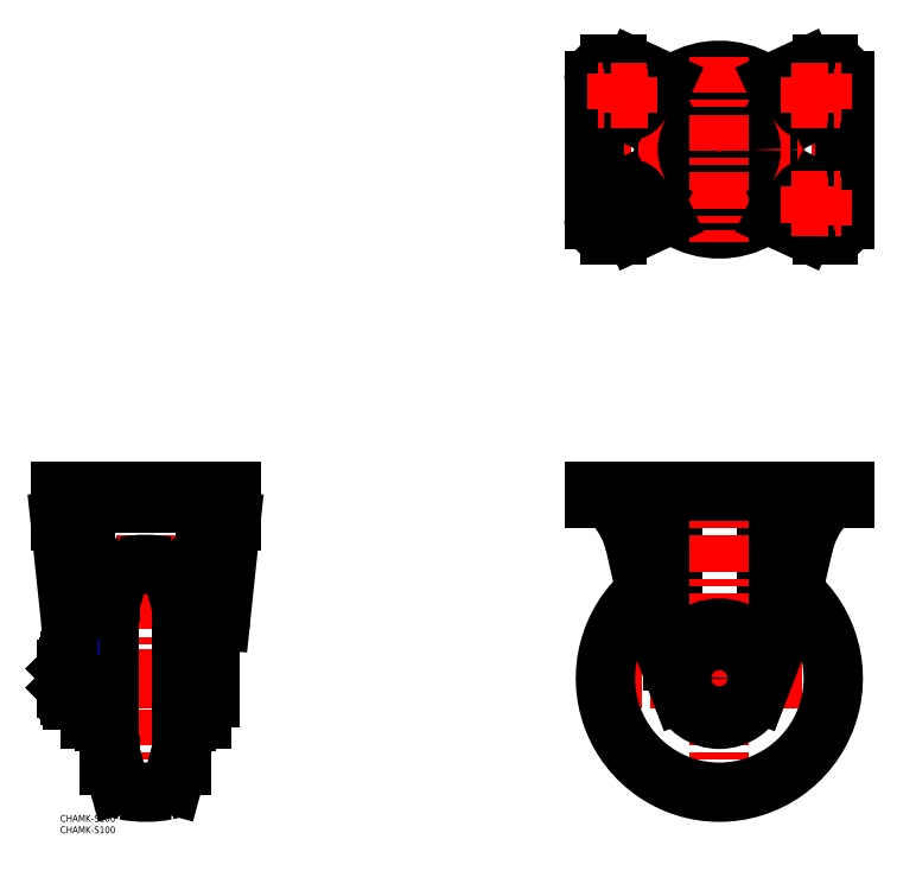
<metadata>
{"format":"dxf","ext":"dxf","renderer":"ezdxf+matplotlib","layout":"modelspace","background":"white","min_lineweight":24,"dpi":150}
</metadata>
<code>
0
SECTION
2
ENTITIES
0
INSERT
8
MSM_CONTINUOUS
2
*U2
10
0
20
0
30
0
0
INSERT
8
MSM_CONTINUOUS
2
*U3
10
0
20
0
30
0
0
LINE
8
MSM_CONTINUOUS
10
268.7
20
139.1
30
0
11
268.7
21
67.57
31
0
0
ARC
8
MSM_CONTINUOUS
10
213.4
20
109.6
30
0
40
40
50
13
51
41.53
0
ARC
8
MSM_CONTINUOUS
10
365.3
20
109.6
30
0
40
40
50
138.5
51
167
0
LINE
8
MSM_CONTINUOUS
10
310
20
139.1
30
0
11
310
21
67.57
31
0
0
LINE
8
MSM_CENTER
10
289.3
20
148.1
30
0
11
289.3
21
4
31
0
0
ARC
8
MSM_CONTINUOUS
10
289.3
20
60
30
0
40
18
50
201
51
339
0
ARC
8
MSM_CONTINUOUS
10
289.3
20
62
30
0
40
20
50
9.457
51
170.5
0
LINE
8
MSM_CENTER
10
233.3
20
60
30
0
11
345.3
21
60
31
0
0
LINE
8
MSM_CONTINUOUS
10
259.6
20
87.24
30
0
11
272.5
21
53.55
31
0
0
CIRCLE
8
MSM_CONTINUOUS
10
289.3
20
60
30
0
40
9.5
0
LINE
8
MSM_CONTINUOUS
10
259.6
20
87.24
30
0
11
252.3
21
118.6
31
0
0
LINE
8
MSM_CONTINUOUS
10
319
20
87.24
30
0
11
306.1
21
53.55
31
0
0
LINE
8
MSM_CONTINUOUS
10
319
20
87.24
30
0
11
326.3
21
118.6
31
0
0
ARC
8
MSM_CONTINUOUS
10
289.3
20
292
30
0
40
34.8
50
59.47
51
120.5
0
ARC
8
MSM_CONTINUOUS
10
289.3
20
292
30
0
40
34.8
50
239.5
51
300.5
0
CIRCLE
8
MSM_CONTINUOUS
10
289.3
20
292
30
0
40
21.5
0
CIRCLE
8
MSM_CONTINUOUS
10
289.3
20
292
30
0
40
24.5
0
LINE
8
MSM_CONTINUOUS
10
234.3
20
142.1
30
0
11
344.3
21
142.1
31
0
0
LINE
8
MSM_CENTER
10
228.3
20
292
30
0
11
350.3
21
292
31
0
0
CIRCLE
8
MSM_CONTINUOUS
10
289.3
20
292
30
0
40
14
0
LINE
8
MSM_CONTINUOUS
10
234.3
20
322.5
30
0
11
234.3
21
261.5
31
0
0
LINE
8
MSM_CENTER
10
289.3
20
332.8
30
0
11
289.3
21
251.2
31
0
0
LINE
8
MSM_CENTER
10
257.4
20
267
30
0
11
235.8
21
267
31
0
0
ARC
8
MSM_CONTINUOUS
10
244.3
20
267
30
0
40
5.5
50
116.6
51
296.6
0
ARC
8
MSM_CONTINUOUS
10
241.3
20
261.5
30
0
40
7
50
180
51
270
0
ARC
8
MSM_CONTINUOUS
10
237.3
20
136.1
30
0
40
6
50
0
51
90
0
LINE
8
MSM_CONTINUOUS
10
240.3
20
139.1
30
0
11
234.3
21
139.1
31
0
0
LINE
8
MSM_CONTINUOUS
10
234.3
20
139.1
30
0
11
234.3
21
142.1
31
0
0
ARC
8
MSM_CONTINUOUS
10
240.3
20
136.1
30
0
40
3
50
0
51
90
0
LINE
8
MSM_CENTER
10
249.3
20
260
30
0
11
249.3
21
278
31
0
0
LINE
8
MSM_CENTER
10
257.8
20
269.5
30
0
11
236.2
21
269.5
31
0
0
LINE
8
MSM_CONTINUOUS
10
251.9
20
256.2
30
0
11
265.1
21
262.3
31
0
0
ARC
8
MSM_CONTINUOUS
10
249.3
20
269.5
30
0
40
5.5
50
296.6
51
116.6
0
LINE
8
MSM_CENTER
10
244.3
20
258.5
30
0
11
244.3
21
276.5
31
0
0
ARC
8
MSM_CONTINUOUS
10
244.3
20
272.5
30
0
40
18
50
270
51
295
0
LINE
8
MSM_CONTINUOUS
10
246.8
20
262.1
30
0
11
251.8
21
264.6
31
0
0
LINE
8
MSM_CONTINUOUS
10
241.3
20
254.5
30
0
11
244.3
21
254.5
31
0
0
LINE
8
MSM_CONTINUOUS
10
241.8
20
271.9
30
0
11
246.8
21
274.4
31
0
0
ARC
8
MSM_CONTINUOUS
10
268.1
20
256
30
0
40
7
50
59.47
51
115
0
ARC
8
MSM_CONTINUOUS
10
244.3
20
317
30
0
40
5.5
50
63.43
51
243.4
0
ARC
8
MSM_CONTINUOUS
10
241.3
20
322.5
30
0
40
7
50
90
51
180
0
LINE
8
MSM_CONTINUOUS
10
251.9
20
327.8
30
0
11
265.1
21
321.7
31
0
0
ARC
8
MSM_CONTINUOUS
10
249.3
20
314.5
30
0
40
5.5
50
243.4
51
63.43
0
LINE
8
MSM_CONTINUOUS
10
241.8
20
312.1
30
0
11
246.8
21
309.6
31
0
0
LINE
8
MSM_CONTINUOUS
10
246.8
20
321.9
30
0
11
251.8
21
319.4
31
0
0
ARC
8
MSM_CONTINUOUS
10
268.1
20
328
30
0
40
7
50
245
51
300.5
0
ARC
8
MSM_CONTINUOUS
10
244.3
20
311.5
30
0
40
18
50
65
51
90
0
LINE
8
MSM_CONTINUOUS
10
241.3
20
329.5
30
0
11
244.3
21
329.5
31
0
0
LINE
8
MSM_CONTINUOUS
10
344.3
20
322.5
30
0
11
344.3
21
261.5
31
0
0
ARC
8
MSM_CONTINUOUS
10
337.3
20
261.5
30
0
40
7
50
270
51
0
0
ARC
8
MSM_CONTINUOUS
10
341.3
20
136.1
30
0
40
6
50
90
51
180
0
LINE
8
MSM_CONTINUOUS
10
338.3
20
139.1
30
0
11
344.3
21
139.1
31
0
0
ARC
8
MSM_CONTINUOUS
10
338.3
20
136.1
30
0
40
3
50
90
51
180
0
LINE
8
MSM_CONTINUOUS
10
344.3
20
142.1
30
0
11
344.3
21
139.1
31
0
0
ARC
8
MSM_CONTINUOUS
10
334.3
20
267
30
0
40
5.5
50
243.4
51
63.43
0
ARC
8
MSM_CONTINUOUS
10
329.3
20
269.5
30
0
40
5.5
50
63.43
51
243.4
0
LINE
8
MSM_CONTINUOUS
10
326.7
20
256.2
30
0
11
313.5
21
262.3
31
0
0
ARC
8
MSM_CONTINUOUS
10
310.5
20
256
30
0
40
7
50
65
51
120.5
0
ARC
8
MSM_CONTINUOUS
10
334.3
20
272.5
30
0
40
18
50
245
51
270
0
LINE
8
MSM_CONTINUOUS
10
331.8
20
262.1
30
0
11
326.8
21
264.6
31
0
0
LINE
8
MSM_CONTINUOUS
10
337.3
20
254.5
30
0
11
334.3
21
254.5
31
0
0
LINE
8
MSM_CONTINUOUS
10
336.8
20
271.9
30
0
11
331.8
21
274.4
31
0
0
ARC
8
MSM_CONTINUOUS
10
334.3
20
317
30
0
40
5.5
50
296.6
51
116.6
0
ARC
8
MSM_CONTINUOUS
10
337.3
20
322.5
30
0
40
7
50
0
51
90
0
LINE
8
MSM_CONTINUOUS
10
326.7
20
327.8
30
0
11
313.5
21
321.7
31
0
0
ARC
8
MSM_CONTINUOUS
10
329.3
20
314.5
30
0
40
5.5
50
116.6
51
296.6
0
ARC
8
MSM_CONTINUOUS
10
310.5
20
328
30
0
40
7
50
239.5
51
295
0
LINE
8
MSM_CONTINUOUS
10
336.8
20
312.1
30
0
11
331.8
21
309.6
31
0
0
LINE
8
MSM_CONTINUOUS
10
331.8
20
321.9
30
0
11
326.8
21
319.4
31
0
0
ARC
8
MSM_CONTINUOUS
10
334.3
20
311.5
30
0
40
18
50
90
51
115
0
LINE
8
MSM_CONTINUOUS
10
337.3
20
329.5
30
0
11
334.3
21
329.5
31
0
0
LINE
8
MSM_CONTINUOUS
10
-1.42e-14
20
142.1
30
0
11
75
21
142.1
31
0
0
LINE
8
MSM_CONTINUOUS
10
-1.42e-14
20
138.1
30
0
11
-1.42e-14
21
129
31
0
0
LINE
8
MSM_CONTINUOUS
10
3
20
138.1
30
0
11
3
21
129.2
31
0
0
LINE
8
MSM_CENTER
10
37.5
20
148.1
30
0
11
37.5
21
4
31
0
0
LINE
8
MSM_CONTINUOUS
10
11.2
20
138.1
30
0
11
11.2
21
90.6
31
0
0
ARC
8
MSM_CONTINUOUS
10
20.48
20
87.26
30
0
40
16
50
186
51
225.1
0
LINE
8
MSM_CONTINUOUS
10
5.325
20
55.09
30
0
11
9.675
21
55.09
31
0
0
LINE
8
MSM_CONTINUOUS
10
5.325
20
64.91
30
0
11
9.675
21
64.91
31
0
0
LINE
8
MSM_CONTINUOUS
10
5.325
20
69.81
30
0
11
9.675
21
69.81
31
0
0
LINE
8
MSM_CONTINUOUS
10
5.325
20
50.19
30
0
11
9.675
21
50.19
31
0
0
LINE
8
MSM_CONTINUOUS
10
3
20
129.2
30
0
11
7.55
21
85.91
31
0
0
LINE
8
MSM_CENTER
10
72
20
60
30
0
11
-3
21
60
31
0
0
LINE
8
MSM_CONTINUOUS
10
11.2
20
91.17
30
0
11
14.84
21
84.29
31
0
0
ARC
8
MSM_CONTINUOUS
10
31.2
20
90.6
30
0
40
20
50
180
51
207.3
0
ARC
8
MSM_CONTINUOUS
10
6.44
20
67.36
30
0
40
4.06
50
322.8
51
37.19
0
LINE
8
MSM_CONTINUOUS
10
13
20
66.73
30
0
11
13
21
42
31
0
0
LINE
8
MSM_CONTINUOUS
10
16
20
42
30
0
11
16
21
79.61
31
0
0
LINE
8
MSM_CONTINUOUS
10
10.5
20
67.36
30
0
11
10.5
21
50.8
31
0
0
ARC
8
MSM_CONTINUOUS
10
6.44
20
52.64
30
0
40
4.06
50
322.8
51
37.19
0
LINE
8
MSM_CONTINUOUS
10
13
20
42
30
0
11
16
21
42
31
0
0
LINE
8
MSM_CONTINUOUS
10
10.5
20
50.8
30
0
11
13
21
50.8
31
0
0
LINE
8
MSM_CONTINUOUS
10
10.5
20
59.67
30
0
11
13
21
60.33
31
0
0
ARC
8
MSM_CONTINUOUS
10
-4.5
20
60
30
0
40
15
50
340.9
51
0
0
ARC
8
MSM_CONTINUOUS
10
-4.5
20
60
30
0
40
15
50
0
51
19.1
0
ARC
8
MSM_CONTINUOUS
10
-1.42e-14
20
66.73
30
0
40
16
50
0
51
45.07
0
ARC
8
MSM_CONTINUOUS
10
-7
20
70.86
30
0
40
23
50
0
51
27.33
0
LINE
8
MSM_CONTINUOUS
10
10.5
20
69.2
30
0
11
10.5
21
67.36
31
0
0
LINE
8
MSM_CONTINUOUS
10
10.5
20
69.2
30
0
11
12.76
21
69.2
31
0
0
ARC
8
MSM_CONTINUOUS
10
-1.42e-14
20
66.73
30
0
40
13
50
0
51
45.07
0
ARC
8
MSM_CONTINUOUS
10
6
20
79.61
30
0
40
10
50
0
51
27.88
0
ARC
8
MSM_CONTINUOUS
10
20.48
20
87.26
30
0
40
13
50
186
51
225.1
0
LINE
8
MSM_CONTINUOUS
10
-1.42e-14
20
129
30
0
11
4.567
21
85.59
31
0
0
ARC
8
MSM_CONTINUOUS
10
8.56
20
67.36
30
0
40
4.06
50
142.8
51
217.2
0
LINE
8
MSM_CONTINUOUS
10
4.5
20
65
30
0
11
4.5
21
67.36
31
0
0
LINE
8
MSM_CONTINUOUS
10
4.5
20
55
30
0
11
4.5
21
52.64
31
0
0
ARC
8
MSM_CONTINUOUS
10
8.56
20
52.64
30
0
40
4.06
50
142.8
51
217.2
0
ARC
8
MSM_CONTINUOUS
10
19.5
20
60
30
0
40
15
50
180
51
199.1
0
LINE
8
MSM_CONTINUOUS
10
4.5
20
60
30
0
11
4.5
21
55
31
0
0
LINE
8
MSM_CONTINUOUS
10
4.5
20
60
30
0
11
4.5
21
65
31
0
0
ARC
8
MSM_CONTINUOUS
10
19.5
20
60
30
0
40
15
50
160.9
51
180
0
LINE
8
MSM_CONTINUOUS
10
60.5
20
137.1
30
0
11
14.47
21
137.1
31
0
0
ARC
8
MSM_CONTINUOUS
10
14.47
20
143.1
30
0
40
6
50
237
51
270
0
ARC
8
MSM_CONTINUOUS
10
12.2
20
138.1
30
0
40
1
50
90
51
180
0
LINE
8
MSM_CONTINUOUS
10
-1.42e-14
20
139.1
30
0
11
-1.42e-14
21
142.1
31
0
0
ARC
8
MSM_CONTINUOUS
10
4
20
138.1
30
0
40
4
50
165.5
51
180
0
ARC
8
MSM_CONTINUOUS
10
4
20
138.1
30
0
40
1
50
90
51
180
0
LINE
8
MSM_CONTINUOUS
10
74.87
20
139.1
30
0
11
-1.42e-14
21
139.1
31
0
0
LINE
8
MSM_CONTINUOUS
10
62
20
42
30
0
11
59
21
42
31
0
0
LINE
8
MSM_CONTINUOUS
10
66
20
51.28
30
0
11
66
21
68.72
31
0
0
ARC
8
MSM_CONTINUOUS
10
64
20
66.55
30
0
40
2.954
50
47.39
51
128.1
0
ARC
8
MSM_CONTINUOUS
10
64
20
53.45
30
0
40
2.954
50
227.4
51
312.6
0
LINE
8
MSM_CENTER
10
320.8
20
269.5
30
0
11
342.4
21
269.5
31
0
0
LINE
8
MSM_CENTER
10
329.3
20
260
30
0
11
329.3
21
278
31
0
0
LINE
8
MSM_CENTER
10
321.2
20
267
30
0
11
342.8
21
267
31
0
0
LINE
8
MSM_CENTER
10
334.3
20
258.5
30
0
11
334.3
21
276.5
31
0
0
LINE
8
MSM_CENTER
10
257.4
20
317
30
0
11
235.8
21
317
31
0
0
LINE
8
MSM_CENTER
10
257.8
20
314.5
30
0
11
236.2
21
314.5
31
0
0
LINE
8
MSM_CENTER
10
249.3
20
324
30
0
11
249.3
21
306
31
0
0
LINE
8
MSM_CENTER
10
244.3
20
325.5
30
0
11
244.3
21
307.5
31
0
0
LINE
8
MSM_CENTER
10
321.2
20
317
30
0
11
342.8
21
317
31
0
0
LINE
8
MSM_CENTER
10
320.8
20
314.5
30
0
11
342.4
21
314.5
31
0
0
LINE
8
MSM_CENTER
10
334.3
20
325.5
30
0
11
334.3
21
307.5
31
0
0
LINE
8
MSM_CENTER
10
329.3
20
324
30
0
11
329.3
21
306
31
0
0
LINE
8
MSM_CONTINUOUS
10
16.5
20
66
30
0
11
16
21
66
31
0
0
LINE
8
MSM_CONTINUOUS
10
59
20
66
30
0
11
58.5
21
66
31
0
0
ARC
8
MSM_CONTINUOUS
10
289.3
20
60
30
0
40
50
50
130.2
51
49.81
0
LINE
8
MSM_CONTINUOUS
10
23.9
20
99.48
30
0
11
25.9
21
107
31
0
0
LINE
8
MSM_CONTINUOUS
10
21.5
20
98
30
0
11
21.5
21
22
31
0
0
LINE
8
MSM_CONTINUOUS
10
17.5
20
43
30
0
11
17.5
21
77
31
0
0
ARC
8
MSM_CONTINUOUS
10
19.5
20
77
30
0
40
2
50
90
51
180
0
LINE
8
MSM_CONTINUOUS
10
17.5
20
69
30
0
11
16.5
21
69
31
0
0
LINE
8
MSM_CONTINUOUS
10
19.5
20
79
30
0
11
21.5
21
79
31
0
0
ARC
8
MSM_CONTINUOUS
10
21.97
20
100
30
0
40
2
50
270
51
345
0
LINE
8
MSM_CONTINUOUS
10
21.5
20
98
30
0
11
21.97
21
98
31
0
0
LINE
8
MSM_CONTINUOUS
10
51.1
20
99.48
30
0
11
49.1
21
107
31
0
0
ARC
8
MSM_CONTINUOUS
10
46.2
20
106.2
30
0
40
3
50
15
51
79.33
0
ARC
8
MSM_CONTINUOUS
10
37.5
20
60
30
0
40
50
50
79.33
51
100.7
0
ARC
8
MSM_CONTINUOUS
10
28.8
20
106.2
30
0
40
3
50
100.7
51
165
0
LINE
8
MSM_CONTINUOUS
10
53.5
20
98
30
0
11
53.5
21
22
31
0
0
ARC
8
MSM_CONTINUOUS
10
53.03
20
100
30
0
40
2
50
195
51
270
0
LINE
8
MSM_CONTINUOUS
10
53.5
20
98
30
0
11
53.03
21
98
31
0
0
LINE
8
MSM_CONTINUOUS
10
57.5
20
43
30
0
11
57.5
21
77
31
0
0
LINE
8
MSM_CONTINUOUS
10
57.5
20
69
30
0
11
58.5
21
69
31
0
0
ARC
8
MSM_CONTINUOUS
10
55.5
20
77
30
0
40
2
50
0
51
90
0
LINE
8
MSM_CONTINUOUS
10
55.5
20
79
30
0
11
53.5
21
79
31
0
0
LINE
8
MSM_CONTINUOUS
10
58.5
20
69
30
0
11
58.5
21
51
31
0
0
LINE
8
MSM_CONTINUOUS
10
16.5
20
69
30
0
11
16.5
21
51
31
0
0
LINE
8
MSM_CONTINUOUS
10
23.9
20
20.52
30
0
11
25.9
21
13.04
31
0
0
LINE
8
MSM_CONTINUOUS
10
21.5
20
22
30
0
11
21.97
21
22
31
0
0
ARC
8
MSM_CONTINUOUS
10
21.97
20
20
30
0
40
2
50
15
51
90
0
LINE
8
MSM_CONTINUOUS
10
51.1
20
20.52
30
0
11
49.1
21
13.04
31
0
0
ARC
8
MSM_CONTINUOUS
10
37.5
20
60
30
0
40
50
50
259.3
51
280.7
0
ARC
8
MSM_CONTINUOUS
10
28.8
20
13.81
30
0
40
3
50
195
51
259.3
0
ARC
8
MSM_CONTINUOUS
10
46.2
20
13.81
30
0
40
3
50
280.7
51
345
0
ARC
8
MSM_CONTINUOUS
10
53.03
20
20
30
0
40
2
50
90
51
165
0
LINE
8
MSM_CONTINUOUS
10
53.5
20
22
30
0
11
53.03
21
22
31
0
0
LINE
8
MSM_CONTINUOUS
10
17.5
20
51
30
0
11
16.5
21
51
31
0
0
LINE
8
MSM_CONTINUOUS
10
16.5
20
54
30
0
11
16
21
54
31
0
0
LINE
8
MSM_CONTINUOUS
10
19.5
20
41
30
0
11
21.5
21
41
31
0
0
ARC
8
MSM_CONTINUOUS
10
19.5
20
43
30
0
40
2
50
180
51
270
0
LINE
8
MSM_CONTINUOUS
10
57.5
20
51
30
0
11
58.5
21
51
31
0
0
LINE
8
MSM_CONTINUOUS
10
55.5
20
41
30
0
11
53.5
21
41
31
0
0
ARC
8
MSM_CONTINUOUS
10
55.5
20
43
30
0
40
2
50
270
51
0
0
LINE
8
MSM_CONTINUOUS
10
59
20
54
30
0
11
58.5
21
54
31
0
0
ARC
8
MSM_CONTINUOUS
10
71
20
138.1
30
0
40
1
50
0
51
90
0
ARC
8
MSM_CONTINUOUS
10
71
20
138.1
30
0
40
4
50
0
51
14.48
0
ARC
8
MSM_CONTINUOUS
10
62.8
20
138.1
30
0
40
1
50
0
51
90
0
LINE
8
MSM_CONTINUOUS
10
72
20
138.1
30
0
11
72
21
129.2
31
0
0
LINE
8
MSM_CONTINUOUS
10
75
20
138.1
30
0
11
75
21
129
31
0
0
LINE
8
MSM_CONTINUOUS
10
75
20
139.1
30
0
11
75
21
142.1
31
0
0
LINE
8
MSM_CONTINUOUS
10
75
20
129
30
0
11
70.43
21
85.59
31
0
0
LINE
8
MSM_CONTINUOUS
10
72
20
129.2
30
0
11
67.45
21
85.91
31
0
0
LINE
8
MSM_CONTINUOUS
10
63.8
20
138.1
30
0
11
63.8
21
90.6
31
0
0
ARC
8
MSM_CONTINUOUS
10
75
20
66.73
30
0
40
16
50
134.9
51
180
0
ARC
8
MSM_CONTINUOUS
10
43.8
20
90.6
30
0
40
20
50
332.7
51
0
0
LINE
8
MSM_CONTINUOUS
10
63.8
20
91.17
30
0
11
60.16
21
84.29
31
0
0
ARC
8
MSM_CONTINUOUS
10
54.52
20
87.26
30
0
40
13
50
314.9
51
354
0
ARC
8
MSM_CONTINUOUS
10
54.52
20
87.26
30
0
40
16
50
314.9
51
354
0
ARC
8
MSM_CONTINUOUS
10
69
20
79.61
30
0
40
10
50
152.1
51
180
0
ARC
8
MSM_CONTINUOUS
10
82
20
70.86
30
0
40
23
50
152.7
51
180
0
LINE
8
MSM_CONTINUOUS
10
59
20
42
30
0
11
59
21
79.61
31
0
0
ARC
8
MSM_CONTINUOUS
10
75
20
66.73
30
0
40
13
50
134.9
51
180
0
LINE
8
MSM_CONTINUOUS
10
62
20
66.73
30
0
11
62
21
42
31
0
0
ARC
8
MSM_CONTINUOUS
10
60.53
20
143.1
30
0
40
6
50
270
51
303
0
LINE
8
MSM_NARROW
10
4.5
20
55.81
30
0
11
3
21
55.81
31
0
0
LINE
8
MSM_CONTINUOUS
10
4.5
20
55
30
0
11
3.812
21
55
31
0
0
LINE
8
MSM_CONTINUOUS
10
4.5
20
65
30
0
11
3.812
21
65
31
0
0
LINE
8
MSM_NARROW
10
4.5
20
64.19
30
0
11
3
21
64.19
31
0
0
LINE
8
MSM_CONTINUOUS
10
3
20
55.81
30
0
11
3
21
64.19
31
0
0
LINE
8
MSM_CONTINUOUS
10
3
20
55.81
30
0
11
3.812
21
55
31
0
0
LINE
8
MSM_CONTINUOUS
10
3.812
20
55
30
0
11
3.812
21
65
31
0
0
LINE
8
MSM_CONTINUOUS
10
3.812
20
65
30
0
11
3
21
64.19
31
0
0
ENDSEC
0
EOF

</code>
